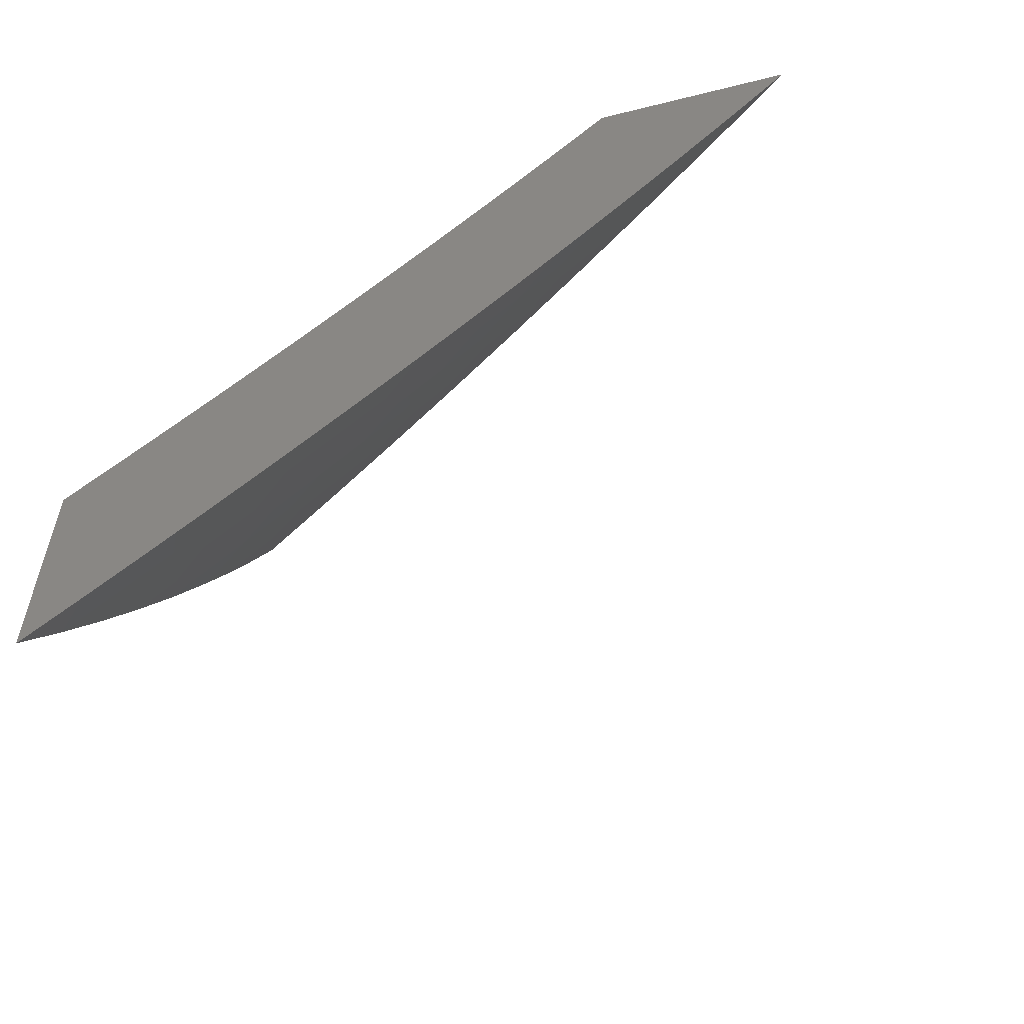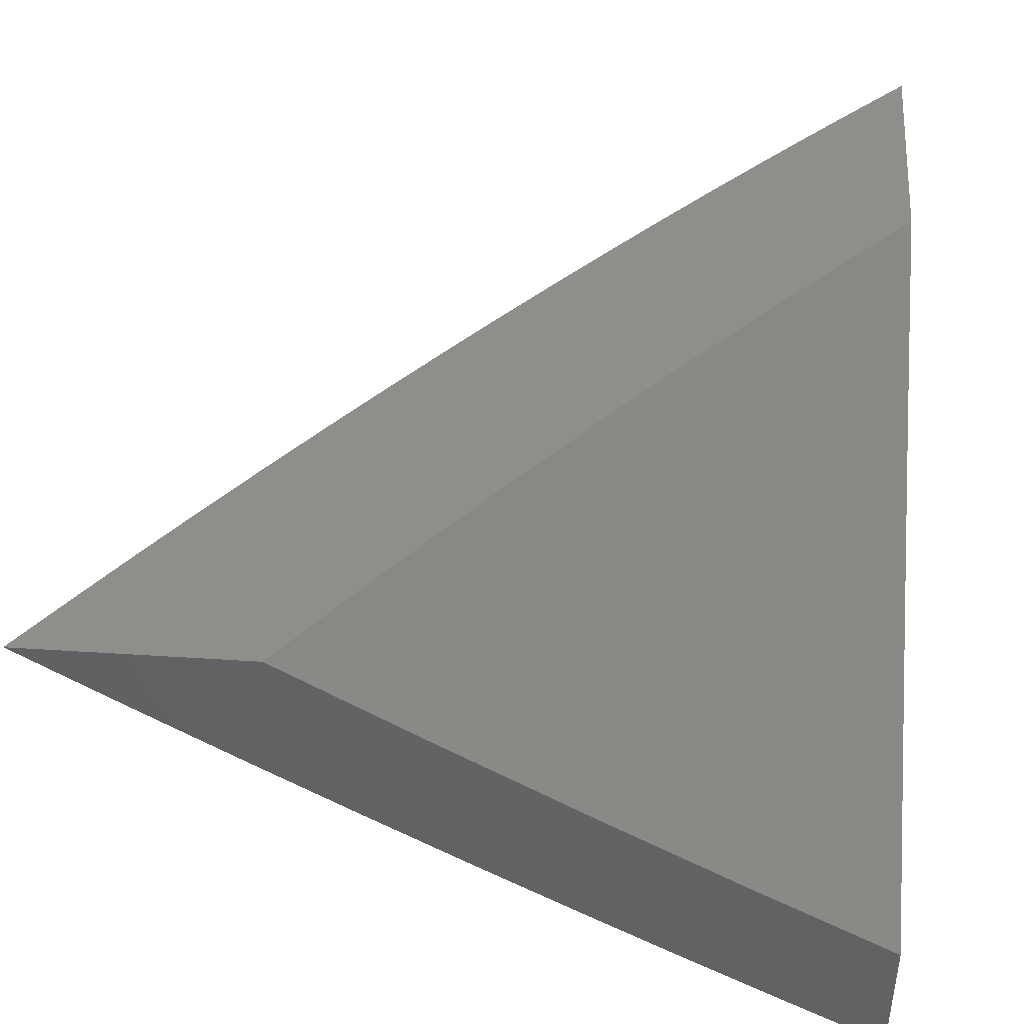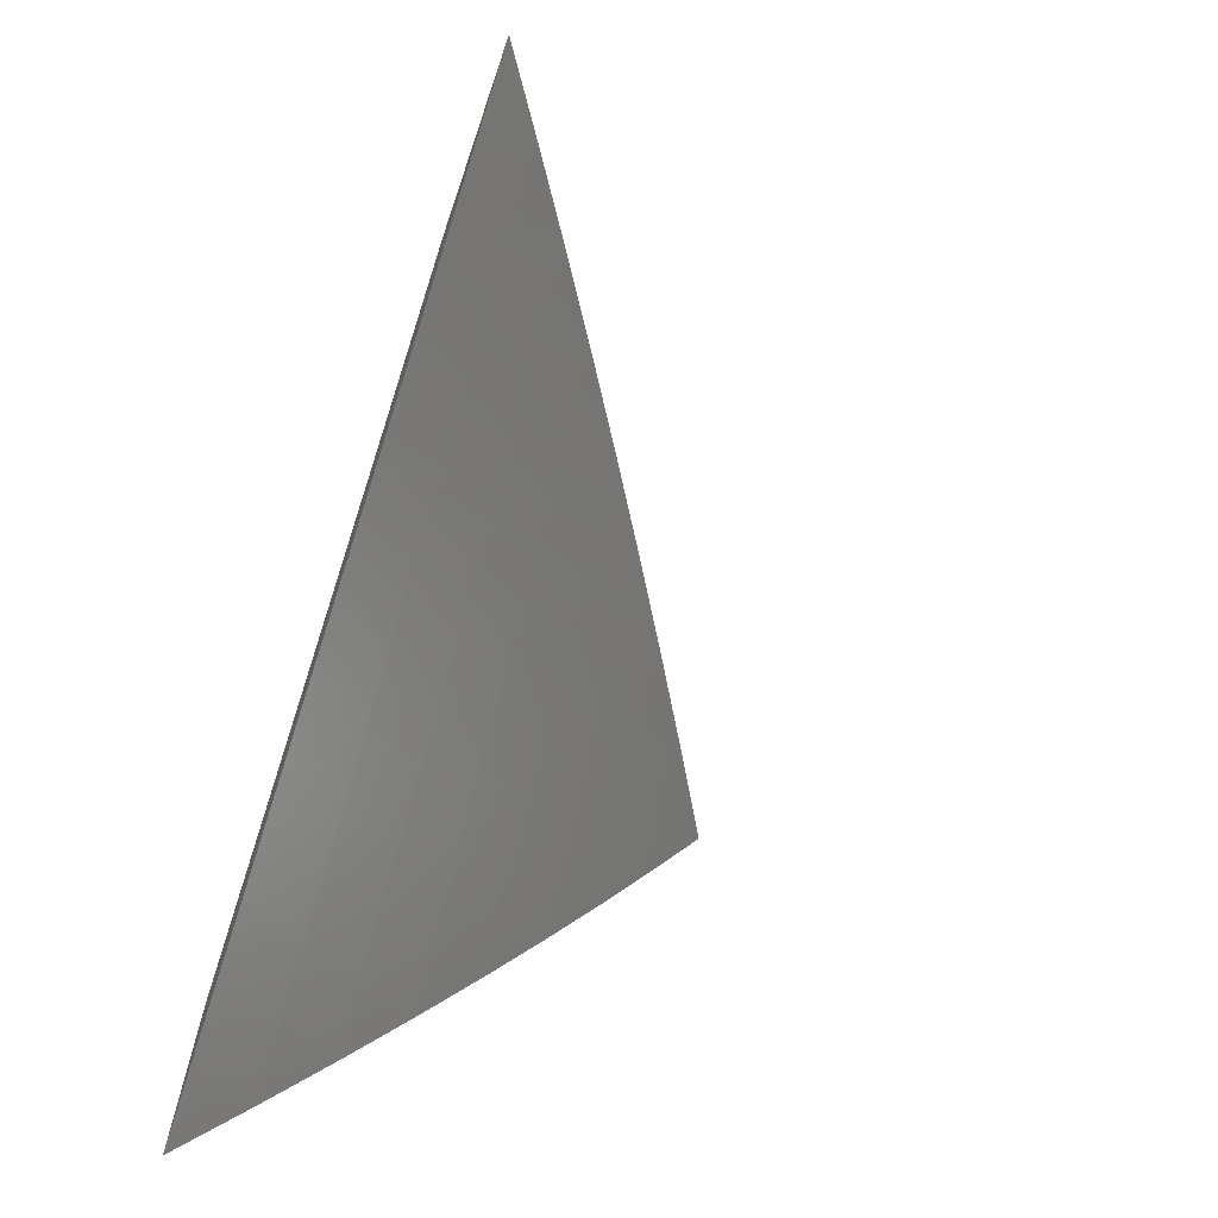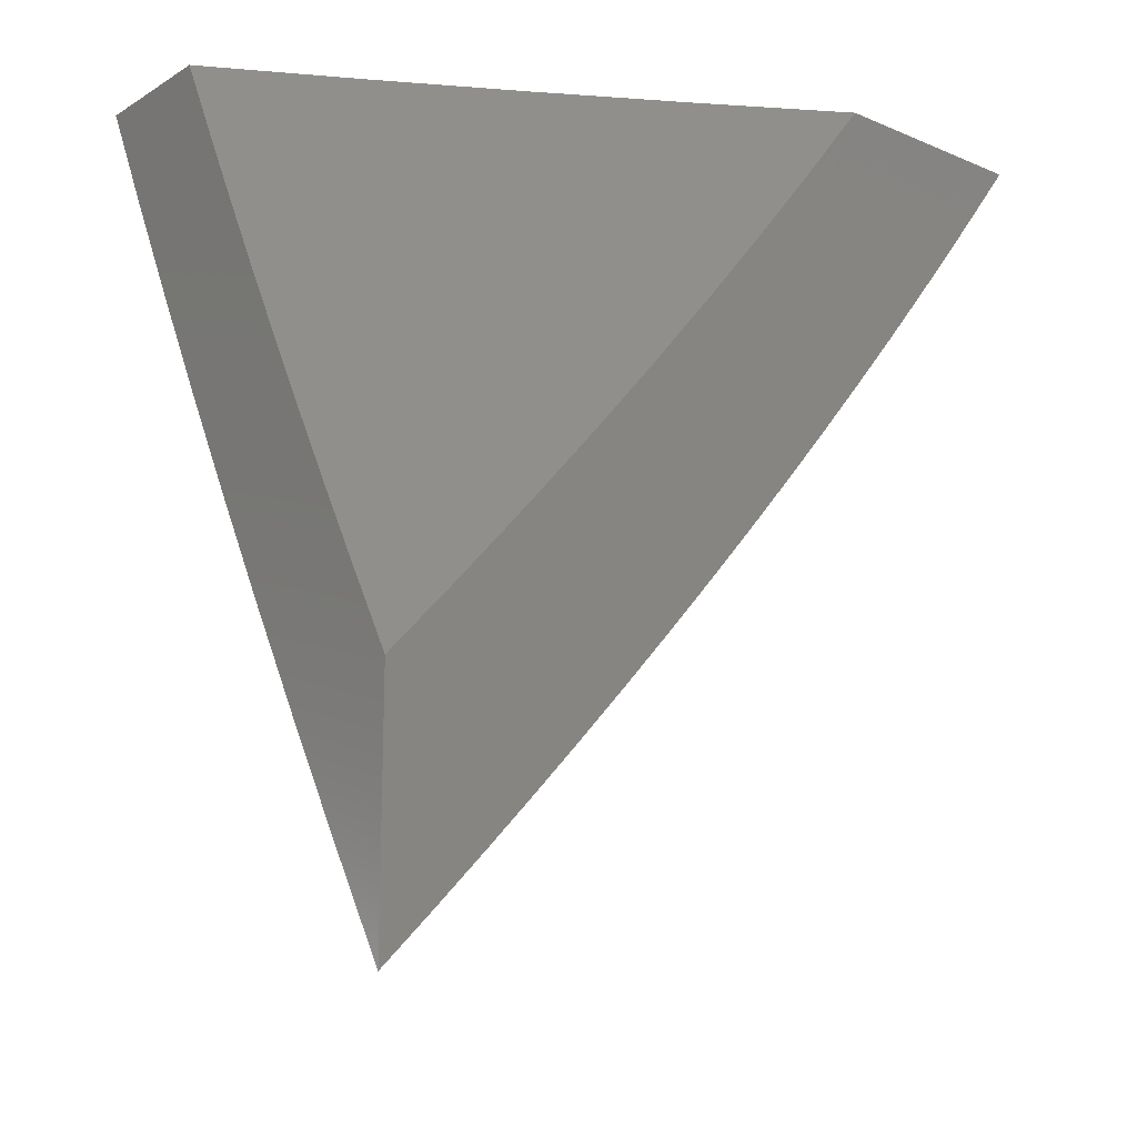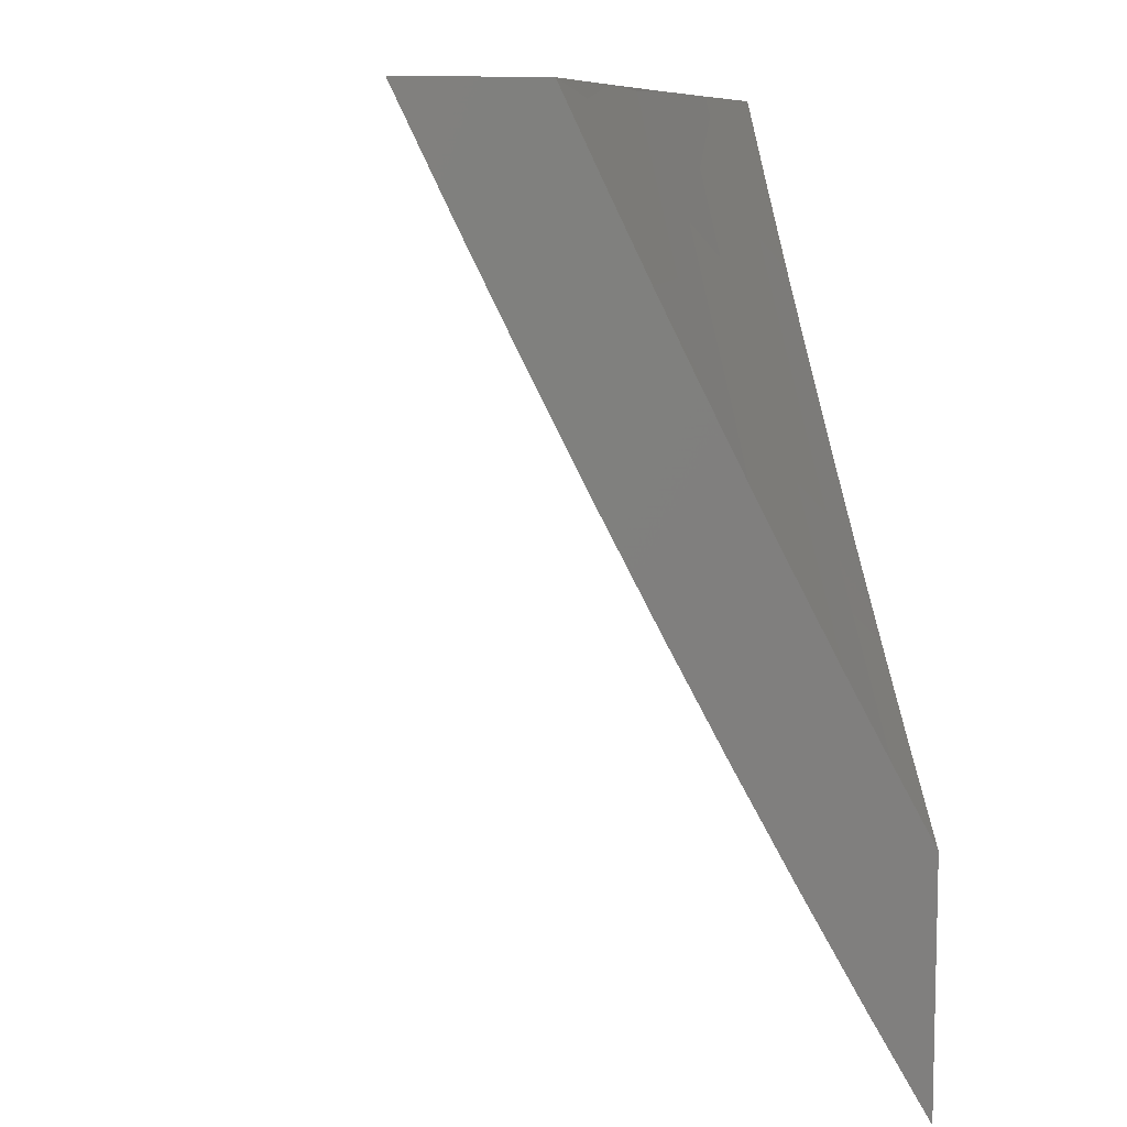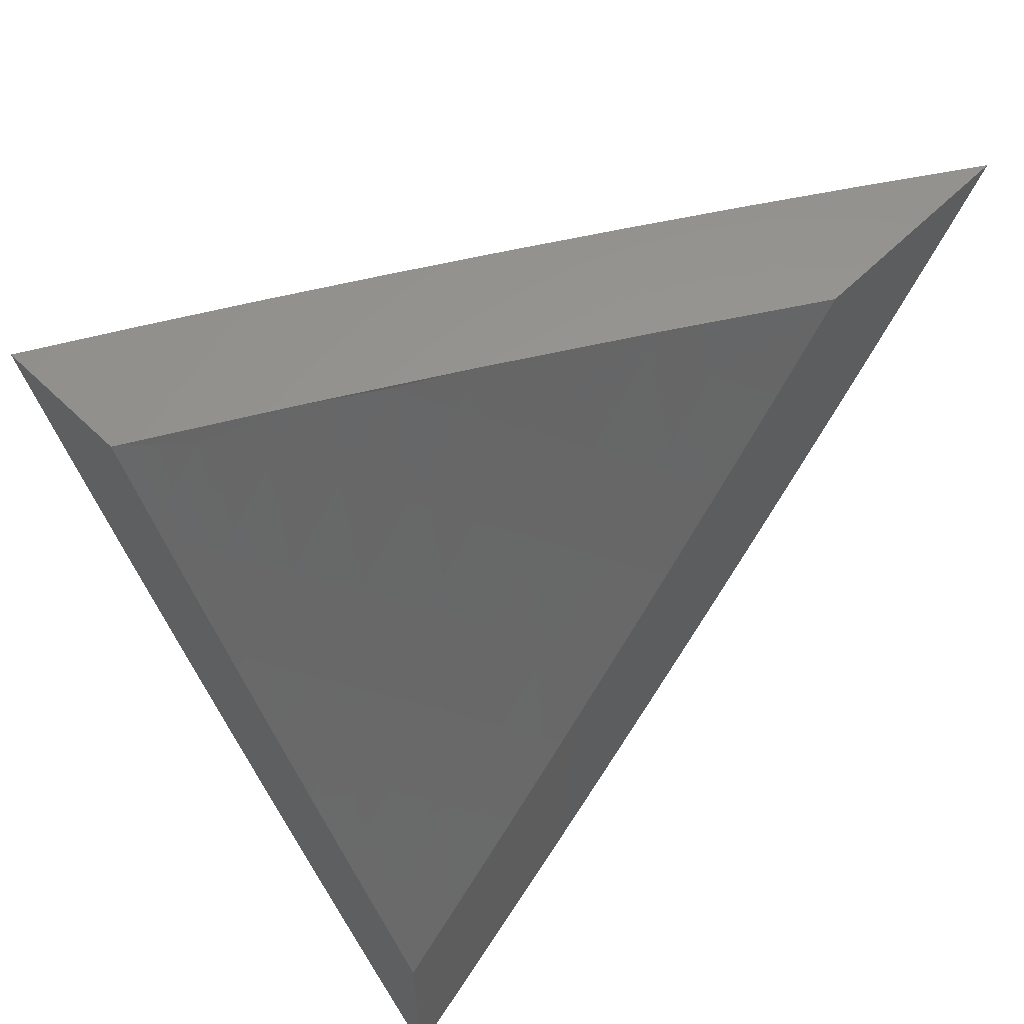
<metadata>
{"format":"stl","ext":"stl","renderer":"f3d","projection":"perspective","resolution":1024,"background":"white","views":[{"elev":-59.2,"azim":14.4,"up":"+Y"},{"elev":43.0,"azim":-175.6,"up":"+Z"},{"elev":-69.3,"azim":71.1,"up":"+Y"},{"elev":-17.1,"azim":-40.0,"up":"+Y"},{"elev":8.6,"azim":-103.8,"up":"+Y"},{"elev":59.2,"azim":-45.2,"up":"+Y"}]}
</metadata>
<code>
# stl→obj: 139 verts, 274 faces
v 5 -4.537 -9
v 5.06 -4.472 -9
v 5 -4.471 -9.037
v 5.027 -4.443 -9.036
v 5 -4.404 -9.073
v 5.087 -4.378 -9.036
v 5.053 -4.349 -9.071
v 5.145 -4.313 -9.036
v 5.111 -4.284 -9.071
v 5.202 -4.246 -9.036
v 5.168 -4.218 -9.071
v 5.259 -4.179 -9.036
v 5.224 -4.152 -9.071
v 5.314 -4.112 -9.036
v 5.279 -4.084 -9.071
v 5.369 -4.043 -9.036
v 5.334 -4.016 -9.071
v 5.345 -4 -9.072
v 5.244 -4.057 -9.107
v 5.231 -4 -9.143
v 5.209 -4.03 -9.142
v 5.174 -4.002 -9.176
v 5.119 -4.068 -9.176
v 5.116 -4 -9.212
v 5.084 -4.04 -9.211
v 5.049 -4.012 -9.245
v 5 -4.068 -9.246
v 5 -4 -9.279
v 5.12 -4.407 -9
v 5.179 -4.341 -9
v 5.236 -4.274 -9
v 5.293 -4.207 -9
v 5.349 -4.139 -9
v 5.404 -4.07 -9
v 5.458 -4 -9
v 5.03 -4.105 -9.211
v 5 -4.136 -9.213
v 5.064 -4.133 -9.176
v 5.009 -4.198 -9.176
v 5.099 -4.162 -9.142
v 5.043 -4.227 -9.142
v 5.133 -4.19 -9.107
v 5.077 -4.255 -9.107
v 5 -4.203 -9.178
v 5 -4.271 -9.144
v 5.019 -4.32 -9.107
v 5 -4.337 -9.109
v 5.189 -4.124 -9.107
v 5.154 -4.096 -9.142
v 5.636 -4 -9
v 5.599 -4.049 -9
v 5.558 -4 -9.051
v 5.55 -4.013 -9.051
v 5.513 -4.061 -9.051
v 5.562 -4.097 -9
v 5.476 -4.108 -9.051
v 5.525 -4.146 -9
v 5.439 -4.155 -9.051
v 5.487 -4.193 -9
v 5.401 -4.202 -9.051
v 5.449 -4.241 -9
v 5.363 -4.249 -9.051
v 5.41 -4.288 -9
v 5.324 -4.295 -9.051
v 5.371 -4.335 -9
v 5.285 -4.341 -9.051
v 5.331 -4.381 -9
v 5.245 -4.387 -9.051
v 5.291 -4.427 -9
v 5.205 -4.433 -9.051
v 5.251 -4.473 -9
v 5.164 -4.478 -9.051
v 5.21 -4.518 -9
v 5.123 -4.522 -9.051
v 5.169 -4.563 -9
v 5.082 -4.567 -9.051
v 5.127 -4.608 -9
v 5.04 -4.611 -9.051
v 5.085 -4.652 -9
v 5 -4.649 -9.052
v 5.043 -4.696 -9
v 5 -4.74 -9
v 5 -4.558 -9.104
v 5.036 -4.526 -9.101
v 5 -4.466 -9.154
v 5.077 -4.482 -9.101
v 5.031 -4.441 -9.15
v 5.118 -4.437 -9.101
v 5.071 -4.397 -9.15
v 5.158 -4.393 -9.101
v 5.111 -4.352 -9.15
v 5.198 -4.348 -9.101
v 5.15 -4.308 -9.15
v 5.237 -4.302 -9.101
v 5.189 -4.263 -9.15
v 5.276 -4.257 -9.101
v 5.228 -4.218 -9.15
v 5.314 -4.211 -9.101
v 5.266 -4.172 -9.15
v 5.352 -4.164 -9.101
v 5.303 -4.126 -9.15
v 5.39 -4.118 -9.101
v 5.341 -4.08 -9.15
v 5.427 -4.071 -9.101
v 5.377 -4.034 -9.15
v 5.401 -4 -9.152
v 5.322 -4 -9.201
v 5.291 -4.042 -9.199
v 5.254 -4.088 -9.199
v 5.205 -4.05 -9.248
v 5.168 -4.095 -9.248
v 5.118 -4.056 -9.296
v 5.081 -4.1 -9.296
v 5.032 -4.06 -9.344
v 5 -4.094 -9.346
v 5 -4 -9.391
v 5 -4.374 -9.204
v 5.024 -4.356 -9.199
v 5 -4.281 -9.252
v 5.063 -4.312 -9.199
v 5.016 -4.272 -9.248
v 5.102 -4.268 -9.199
v 5.054 -4.228 -9.248
v 5.141 -4.223 -9.199
v 5.093 -4.184 -9.248
v 5.179 -4.179 -9.199
v 5.13 -4.139 -9.248
v 5.217 -4.134 -9.199
v 5 -4.188 -9.3
v 5.006 -4.187 -9.296
v 5.044 -4.144 -9.296
v 5.069 -4.016 -9.344
v 5.081 -4 -9.345
v 5.162 -4 -9.298
v 5.155 -4.011 -9.296
v 5.242 -4 -9.25
v 5.241 -4.004 -9.248
v 5.464 -4.024 -9.101
v 5.48 -4 -9.102
f 1 2 3
f 3 2 4
f 3 4 5
f 5 4 6
f 5 6 7
f 7 6 8
f 7 8 9
f 9 8 10
f 9 10 11
f 11 10 12
f 11 12 13
f 13 12 14
f 13 14 15
f 15 14 16
f 15 16 17
f 17 16 18
f 17 18 19
f 19 18 20
f 19 20 21
f 21 20 22
f 21 22 23
f 23 22 24
f 23 24 25
f 25 24 26
f 25 26 27
f 27 26 28
f 28 26 24
f 2 29 4
f 4 29 6
f 29 30 6
f 6 30 8
f 30 31 8
f 8 31 10
f 31 32 10
f 10 32 12
f 32 33 12
f 12 33 14
f 33 34 14
f 14 34 16
f 34 35 16
f 16 35 18
f 20 24 22
f 25 27 36
f 36 27 37
f 36 37 38
f 38 37 39
f 38 39 40
f 40 39 41
f 40 41 42
f 42 41 43
f 42 43 11
f 11 43 9
f 37 44 39
f 39 44 45
f 39 45 41
f 41 45 43
f 43 45 46
f 46 45 47
f 46 47 7
f 7 47 5
f 43 46 9
f 9 46 7
f 11 13 42
f 42 13 48
f 42 48 40
f 40 48 49
f 40 49 38
f 38 49 23
f 38 23 36
f 36 23 25
f 13 15 48
f 48 15 19
f 48 19 49
f 49 19 21
f 49 21 23
f 17 19 15
f 50 51 52
f 52 51 53
f 52 53 54
f 54 53 51
f 54 51 55
f 54 55 56
f 56 55 57
f 56 57 58
f 58 57 59
f 58 59 60
f 60 59 61
f 60 61 62
f 62 61 63
f 62 63 64
f 64 63 65
f 64 65 66
f 66 65 67
f 66 67 68
f 68 67 69
f 68 69 70
f 70 69 71
f 70 71 72
f 72 71 73
f 72 73 74
f 74 73 75
f 74 75 76
f 76 75 77
f 76 77 78
f 78 77 79
f 78 79 80
f 80 79 81
f 80 81 82
f 80 83 78
f 78 83 76
f 76 83 84
f 84 83 85
f 84 85 86
f 86 85 87
f 86 87 88
f 88 87 89
f 88 89 90
f 90 89 91
f 90 91 92
f 92 91 93
f 92 93 94
f 94 93 95
f 94 95 96
f 96 95 97
f 96 97 98
f 98 97 99
f 98 99 100
f 100 99 101
f 100 101 102
f 102 101 103
f 102 103 104
f 104 103 105
f 104 105 106
f 106 105 107
f 107 105 103
f 107 103 108
f 108 103 109
f 108 109 110
f 110 109 111
f 110 111 112
f 112 111 113
f 112 113 114
f 114 113 115
f 114 115 116
f 85 117 87
f 87 117 89
f 89 117 118
f 118 117 119
f 118 119 120
f 120 119 121
f 120 121 122
f 122 121 123
f 122 123 124
f 124 123 125
f 124 125 126
f 126 125 127
f 126 127 128
f 128 127 111
f 128 111 109
f 119 129 121
f 121 129 123
f 123 129 130
f 130 129 115
f 130 115 131
f 131 115 113
f 131 113 127
f 127 113 111
f 114 116 132
f 132 116 133
f 132 133 112
f 112 133 134
f 112 134 135
f 135 134 110
f 135 110 112
f 134 136 110
f 110 136 137
f 110 137 108
f 108 137 136
f 108 136 107
f 104 106 138
f 138 106 139
f 138 139 54
f 54 139 52
f 104 138 54
f 104 54 56
f 102 104 56
f 100 102 58
f 58 102 56
f 109 103 101
f 98 100 60
f 60 100 58
f 128 109 101
f 128 101 99
f 96 98 62
f 62 98 60
f 126 128 99
f 126 99 97
f 114 132 112
f 94 96 64
f 64 96 62
f 124 126 97
f 124 97 95
f 131 127 125
f 92 94 66
f 66 94 64
f 122 124 95
f 122 95 93
f 130 131 125
f 130 125 123
f 90 92 68
f 68 92 66
f 120 122 93
f 120 93 91
f 88 90 70
f 70 90 68
f 118 120 91
f 118 91 89
f 86 88 72
f 72 88 70
f 84 86 74
f 74 86 72
f 76 84 74
f 24 134 28
f 28 134 133
f 28 133 116
f 134 24 136
f 136 24 20
f 136 20 107
f 107 20 106
f 106 20 18
f 106 18 139
f 139 18 35
f 139 35 52
f 52 35 50
f 34 57 35
f 35 57 55
f 35 55 51
f 57 34 59
f 59 34 33
f 59 33 61
f 61 33 63
f 63 33 32
f 63 32 65
f 65 32 31
f 65 31 67
f 67 31 69
f 69 31 30
f 69 30 71
f 71 30 29
f 71 29 73
f 73 29 75
f 75 29 2
f 75 2 77
f 77 2 1
f 77 1 79
f 79 1 81
f 81 1 82
f 51 50 35
f 82 1 80
f 80 1 3
f 80 3 83
f 83 3 5
f 83 5 85
f 85 5 47
f 85 47 117
f 117 47 45
f 117 45 44
f 117 44 119
f 119 44 37
f 119 37 129
f 129 37 27
f 129 27 115
f 115 27 28
f 115 28 116

</code>
